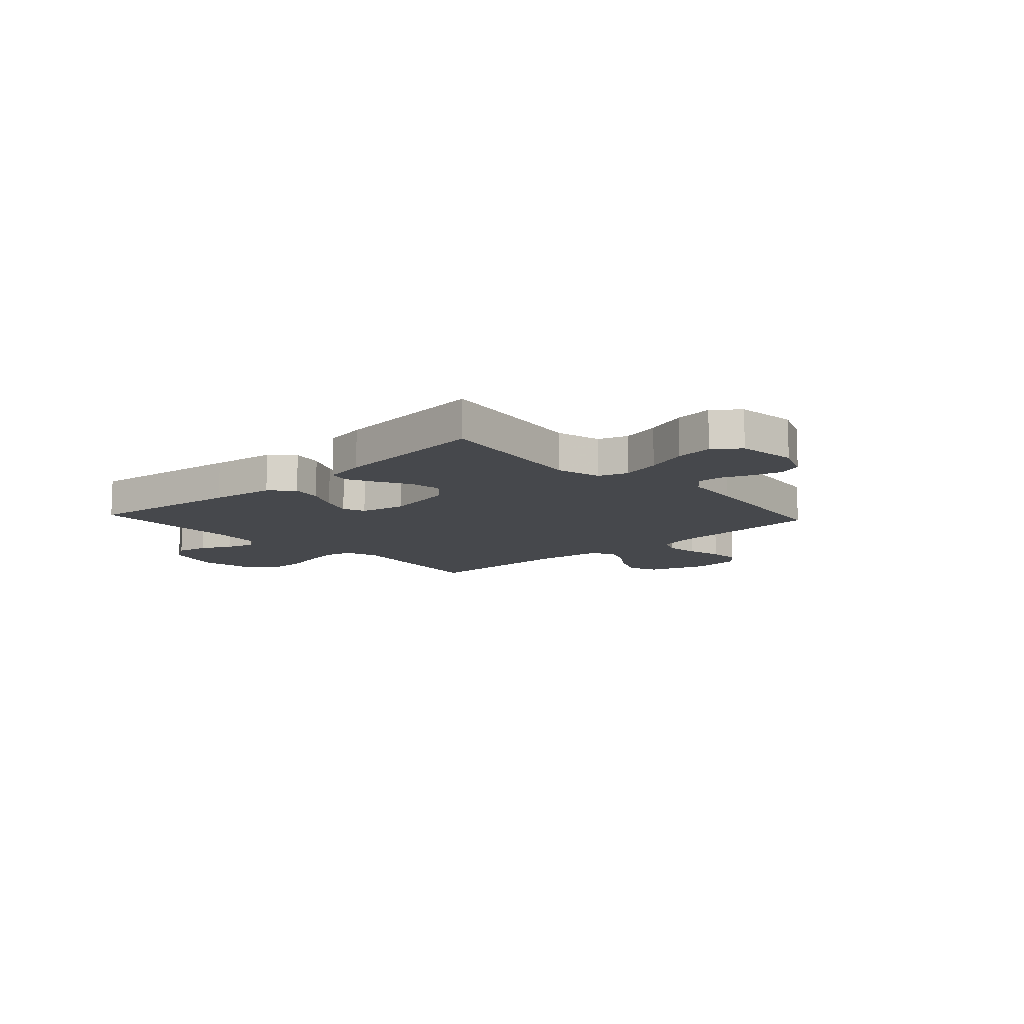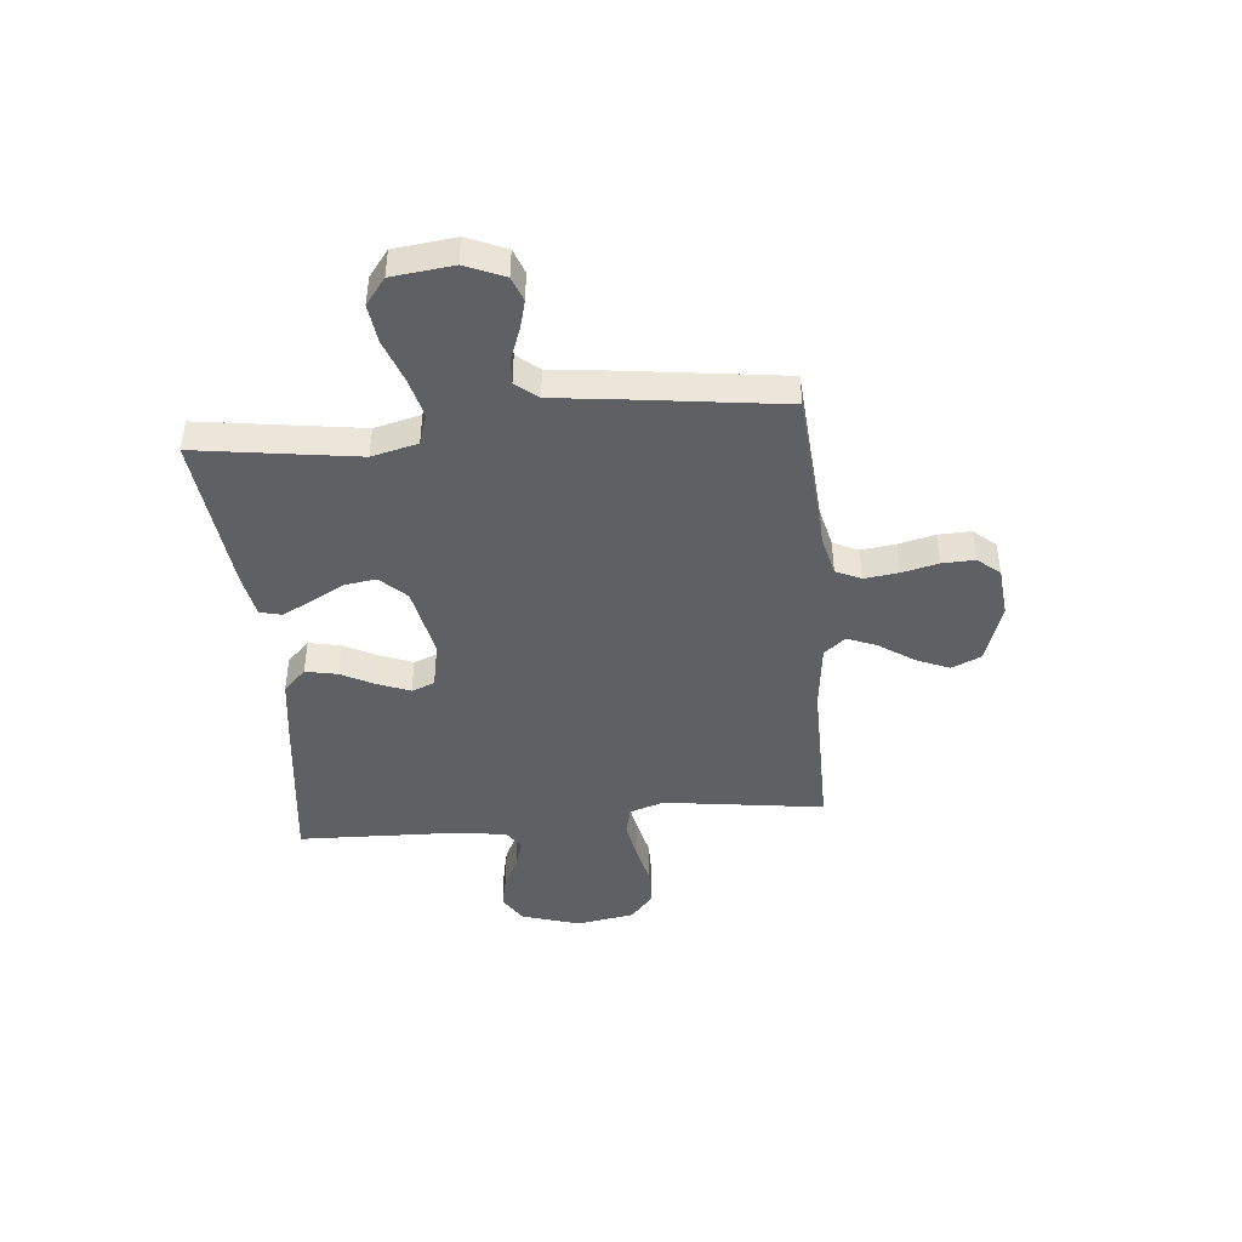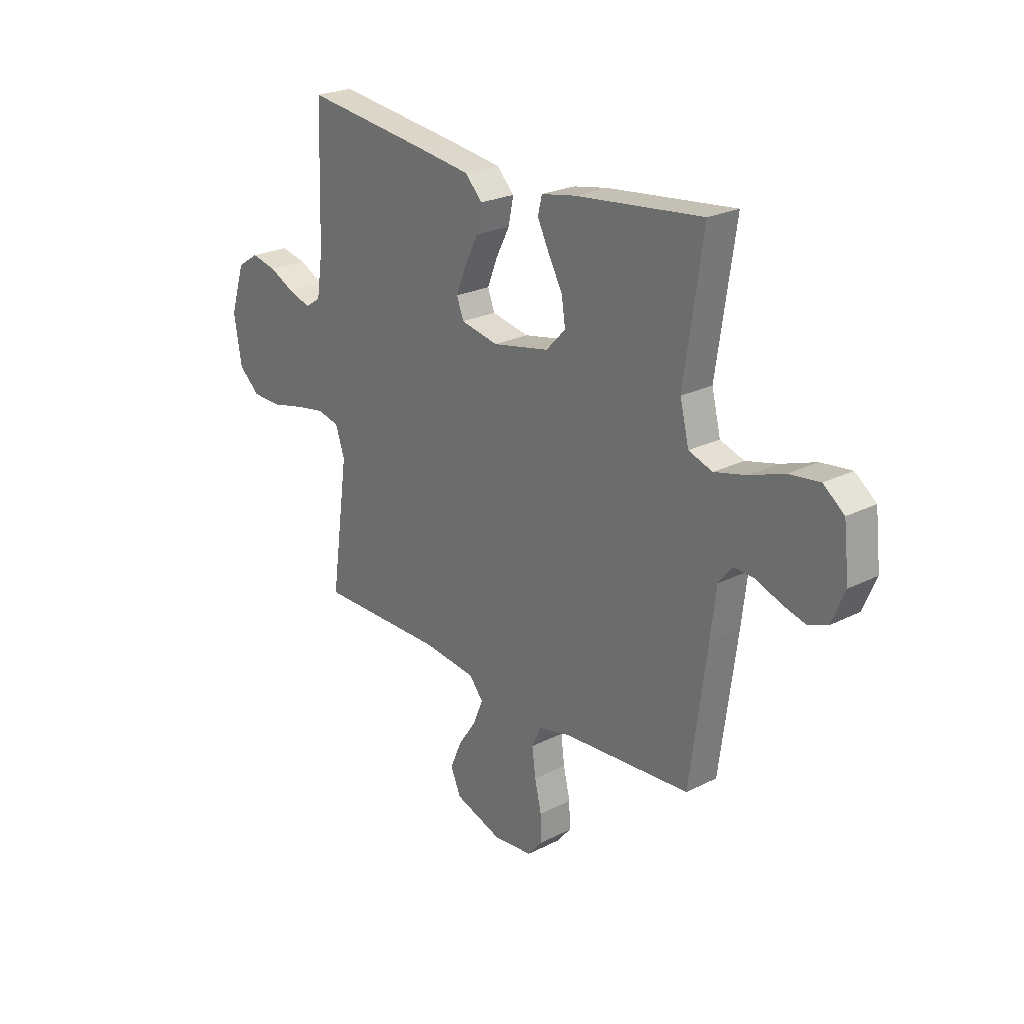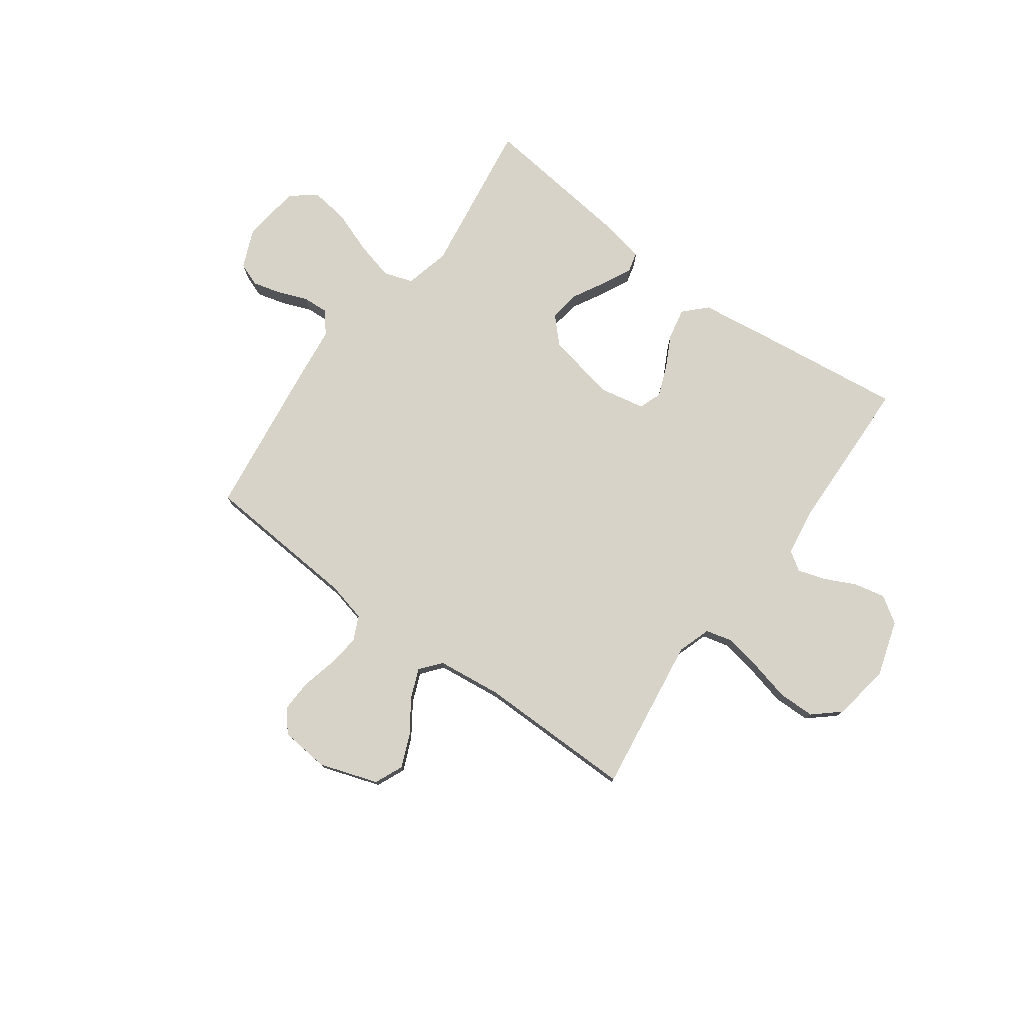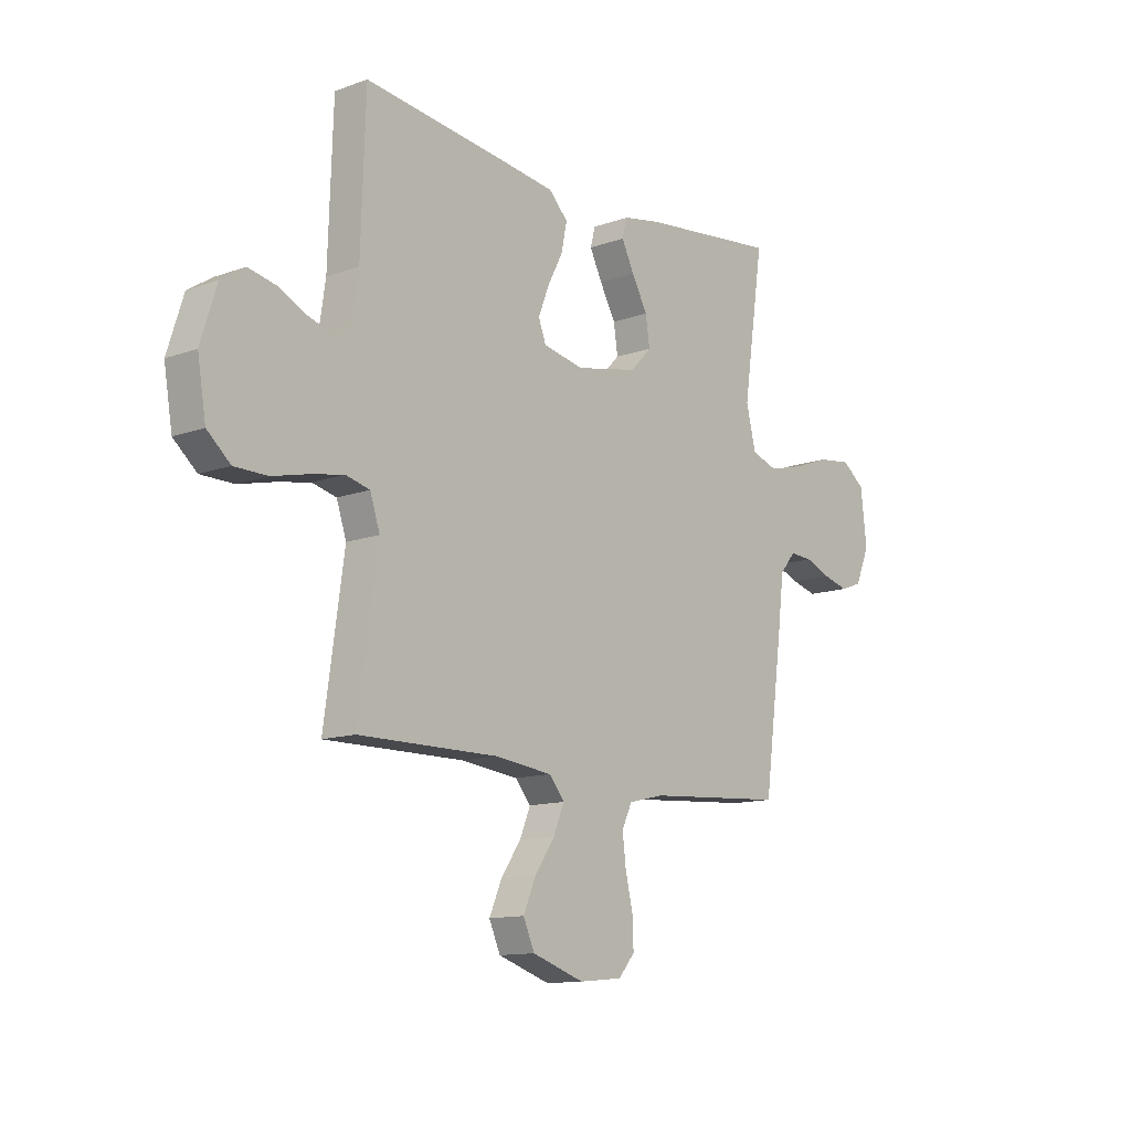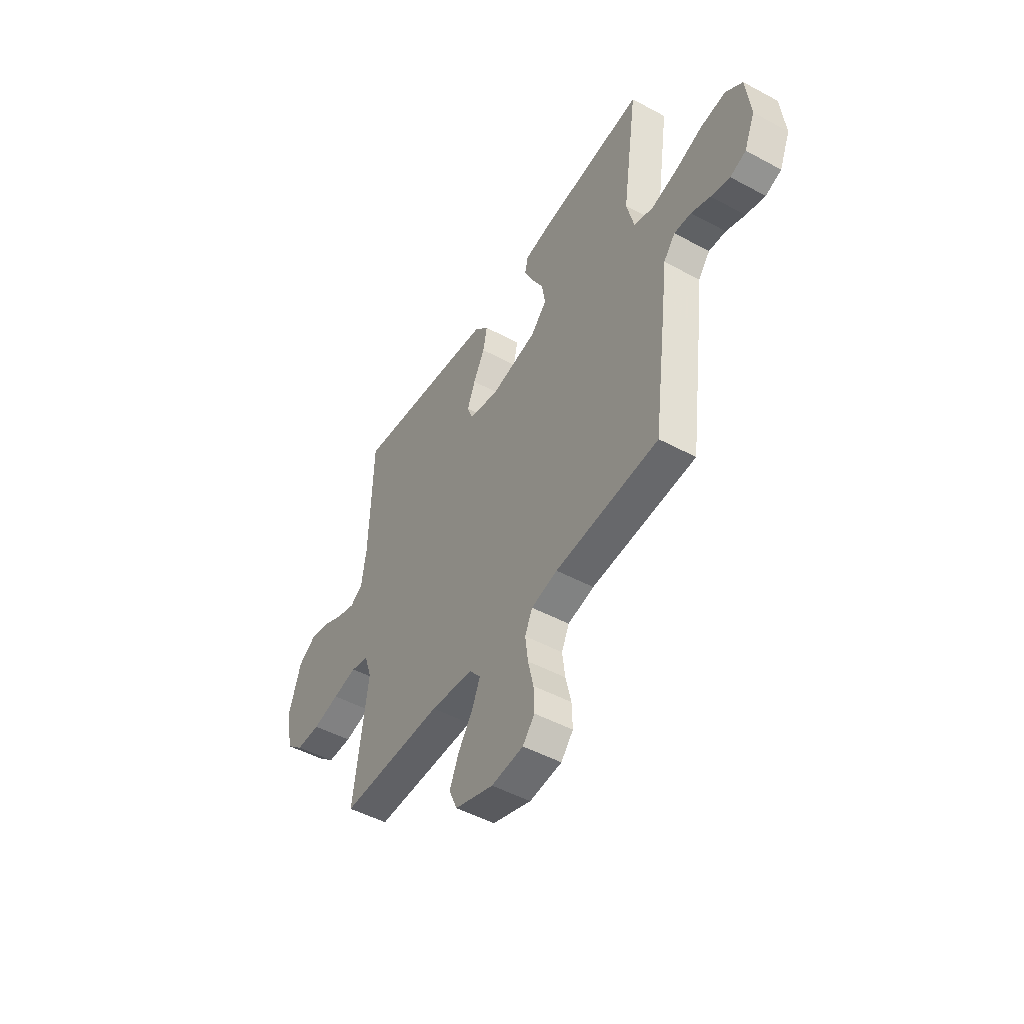
<metadata>
{"format":"obj","ext":"obj","renderer":"f3d","projection":"perspective","resolution":1024,"background":"white","views":[{"elev":-11.1,"azim":42.7,"up":"+Y"},{"elev":-44.1,"azim":95.5,"up":"+Y"},{"elev":24.0,"azim":50.0,"up":"+Z"},{"elev":77.2,"azim":-143.8,"up":"+Y"},{"elev":-12.3,"azim":-49.5,"up":"+Z"},{"elev":-48.7,"azim":59.0,"up":"+Z"}]}
</metadata>
<code>
v -0.5 0.07 0.5
v -0.2 0.07 0.462
v -0.077 0.07 0.445
v -0.036 0.07 0.403
v -0.048 0.07 0.344
v -0.081 0.07 0.28
v -0.104 0.07 0.221
v -0.088 0.07 0.178
v 0 0.07 0.16
v 0.134 0.07 0.187
v 0.18 0.07 0.235
v 0.171 0.07 0.295
v 0.137 0.07 0.357
v 0.11 0.07 0.412
v 0.12 0.07 0.452
v 0.2 0.07 0.467
v 0.5 0.07 0.5
v 0.456 0.07 0.2
v 0.477 0.07 0.114
v 0.533 0.07 0.095
v 0.608 0.07 0.114
v 0.689 0.07 0.143
v 0.761 0.07 0.152
v 0.81 0.07 0.114
v 0.823 0.07 0
v 0.792 0.07 -0.073
v 0.746 0.07 -0.09
v 0.691 0.07 -0.075
v 0.636 0.07 -0.053
v 0.587 0.07 -0.05
v 0.553 0.07 -0.091
v 0.54 0.07 -0.2
v 0.5 0.07 -0.5
v 0.2 0.07 -0.521
v 0.124 0.07 -0.539
v 0.102 0.07 -0.586
v 0.11 0.07 -0.65
v 0.126 0.07 -0.718
v 0.128 0.07 -0.779
v 0.093 0.07 -0.82
v 0 0.07 -0.829
v -0.112 0.07 -0.791
v -0.136 0.07 -0.736
v -0.109 0.07 -0.673
v -0.066 0.07 -0.61
v -0.043 0.07 -0.554
v -0.076 0.07 -0.514
v -0.2 0.07 -0.499
v -0.5 0.07 -0.5
v -0.458 0.07 -0.2
v -0.479 0.07 -0.136
v -0.531 0.07 -0.123
v -0.602 0.07 -0.136
v -0.679 0.07 -0.154
v -0.75 0.07 -0.153
v -0.8 0.07 -0.109
v -0.818 0.07 0
v -0.784 0.07 0.108
v -0.733 0.07 0.141
v -0.673 0.07 0.128
v -0.614 0.07 0.099
v -0.561 0.07 0.082
v -0.524 0.07 0.106
v -0.51 0.07 0.2
v -0.5 0 0.5
v -0.2 0 0.462
v -0.077 0 0.445
v -0.036 0 0.403
v -0.048 0 0.344
v -0.081 0 0.28
v -0.104 0 0.221
v -0.088 0 0.178
v 0 0 0.16
v 0.134 0 0.187
v 0.18 0 0.235
v 0.171 0 0.295
v 0.137 0 0.357
v 0.11 0 0.412
v 0.12 0 0.452
v 0.2 0 0.467
v 0.5 0 0.5
v 0.456 0 0.2
v 0.477 0 0.114
v 0.533 0 0.095
v 0.608 0 0.114
v 0.689 0 0.143
v 0.761 0 0.152
v 0.81 0 0.114
v 0.823 0 0
v 0.792 0 -0.073
v 0.746 0 -0.09
v 0.691 0 -0.075
v 0.636 0 -0.053
v 0.587 0 -0.05
v 0.553 0 -0.091
v 0.54 0 -0.2
v 0.5 0 -0.5
v 0.2 0 -0.521
v 0.124 0 -0.539
v 0.102 0 -0.586
v 0.11 0 -0.65
v 0.126 0 -0.718
v 0.128 0 -0.779
v 0.093 0 -0.82
v 0 0 -0.829
v -0.112 0 -0.791
v -0.136 0 -0.736
v -0.109 0 -0.673
v -0.066 0 -0.61
v -0.043 0 -0.554
v -0.076 0 -0.514
v -0.2 0 -0.499
v -0.5 0 -0.5
v -0.458 0 -0.2
v -0.479 0 -0.136
v -0.531 0 -0.123
v -0.602 0 -0.136
v -0.679 0 -0.154
v -0.75 0 -0.153
v -0.8 0 -0.109
v -0.818 0 0
v -0.784 0 0.108
v -0.733 0 0.141
v -0.673 0 0.128
v -0.614 0 0.099
v -0.561 0 0.082
v -0.524 0 0.106
v -0.51 0 0.2
f 58 59 60 61
f 58 61 62
f 57 58 62
f 56 57 62
f 53 54 55 56
f 52 53 56 62
f 51 52 62 63
f 48 49 50
f 47 48 50 51
f 42 43 44 45
f 42 45 46
f 41 42 46
f 40 41 46
f 37 38 39 40
f 36 37 40 46
f 35 36 46 47
f 31 32 33 34
f 31 34 35 47
f 26 27 28 29
f 24 25 26 29
f 24 29 30
f 21 22 23 24
f 20 21 24 30
f 19 20 30 31
f 15 16 17 18
f 15 18 19
f 12 13 14 15
f 12 15 19 31
f 3 4 5 6
f 3 6 7
f 64 1 2 3
f 64 3 7
f 63 64 7 8
f 51 63 8 9
f 47 51 9 10
f 31 47 10 11
f 11 12 31
f 125 124 123 122
f 126 125 122
f 126 122 121
f 126 121 120
f 120 119 118 117
f 126 120 117 116
f 127 126 116 115
f 114 113 112
f 115 114 112 111
f 109 108 107 106
f 110 109 106
f 110 106 105
f 110 105 104
f 104 103 102 101
f 110 104 101 100
f 111 110 100 99
f 98 97 96 95
f 111 99 98 95
f 93 92 91 90
f 93 90 89 88
f 94 93 88
f 88 87 86 85
f 94 88 85 84
f 95 94 84 83
f 82 81 80 79
f 83 82 79
f 79 78 77 76
f 95 83 79 76
f 70 69 68 67
f 71 70 67
f 67 66 65 128
f 71 67 128
f 72 71 128 127
f 73 72 127 115
f 74 73 115 111
f 75 74 111 95
f 95 76 75
f 1 65 66 2
f 2 66 67 3
f 3 67 68 4
f 4 68 69 5
f 5 69 70 6
f 6 70 71 7
f 7 71 72 8
f 8 72 73 9
f 9 73 74 10
f 10 74 75 11
f 11 75 76 12
f 12 76 77 13
f 13 77 78 14
f 14 78 79 15
f 15 79 80 16
f 16 80 81 17
f 17 81 82 18
f 18 82 83 19
f 19 83 84 20
f 20 84 85 21
f 21 85 86 22
f 22 86 87 23
f 23 87 88 24
f 24 88 89 25
f 25 89 90 26
f 26 90 91 27
f 27 91 92 28
f 28 92 93 29
f 29 93 94 30
f 30 94 95 31
f 31 95 96 32
f 32 96 97 33
f 33 97 98 34
f 34 98 99 35
f 35 99 100 36
f 36 100 101 37
f 37 101 102 38
f 38 102 103 39
f 39 103 104 40
f 40 104 105 41
f 41 105 106 42
f 42 106 107 43
f 43 107 108 44
f 44 108 109 45
f 45 109 110 46
f 46 110 111 47
f 47 111 112 48
f 48 112 113 49
f 49 113 114 50
f 50 114 115 51
f 51 115 116 52
f 52 116 117 53
f 53 117 118 54
f 54 118 119 55
f 55 119 120 56
f 56 120 121 57
f 57 121 122 58
f 58 122 123 59
f 59 123 124 60
f 60 124 125 61
f 61 125 126 62
f 62 126 127 63
f 63 127 128 64
f 64 128 65 1

</code>
